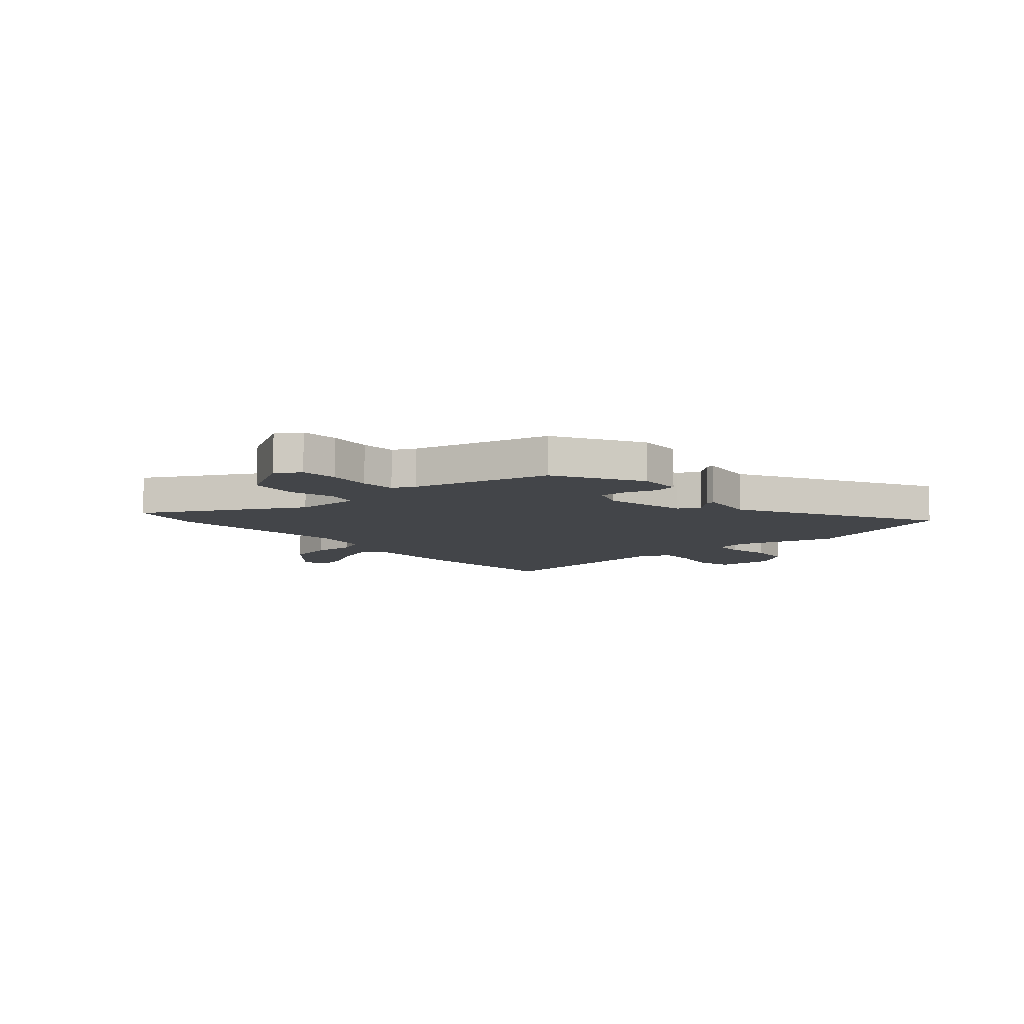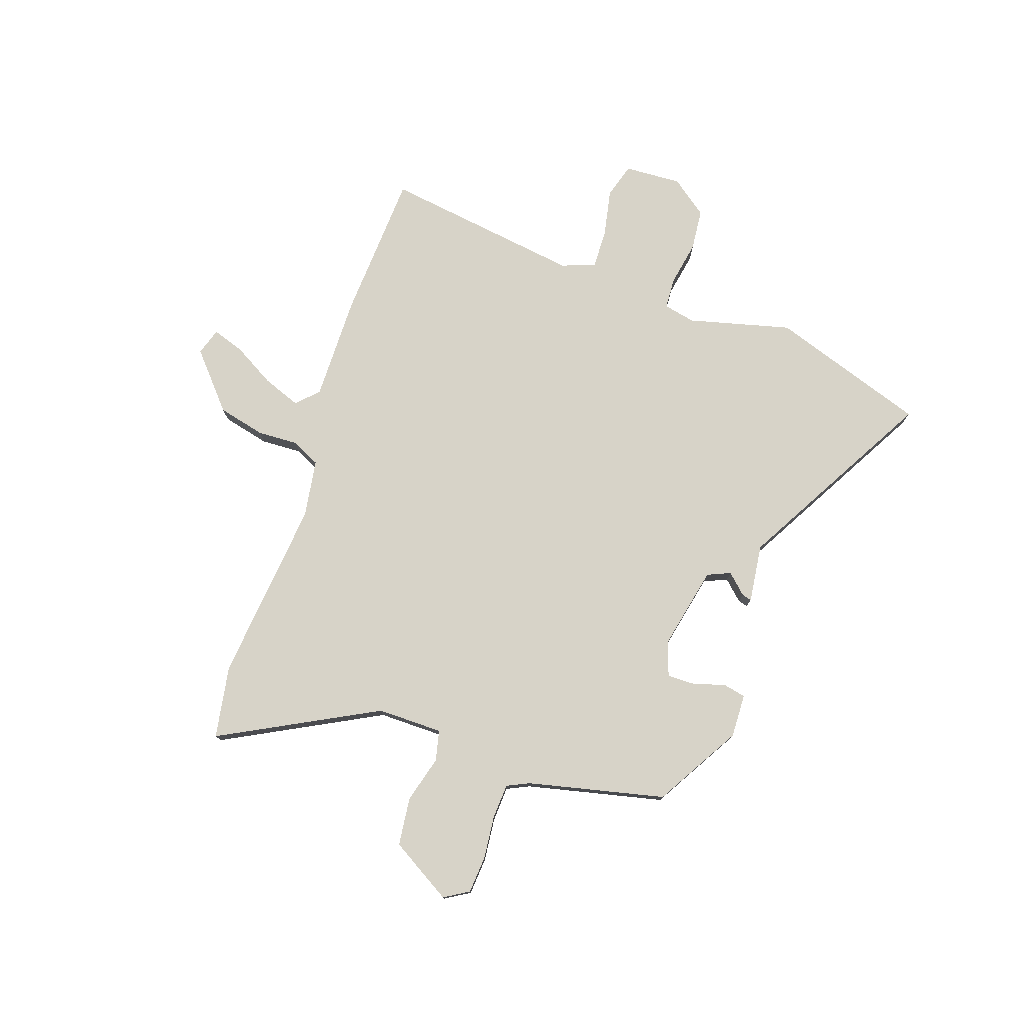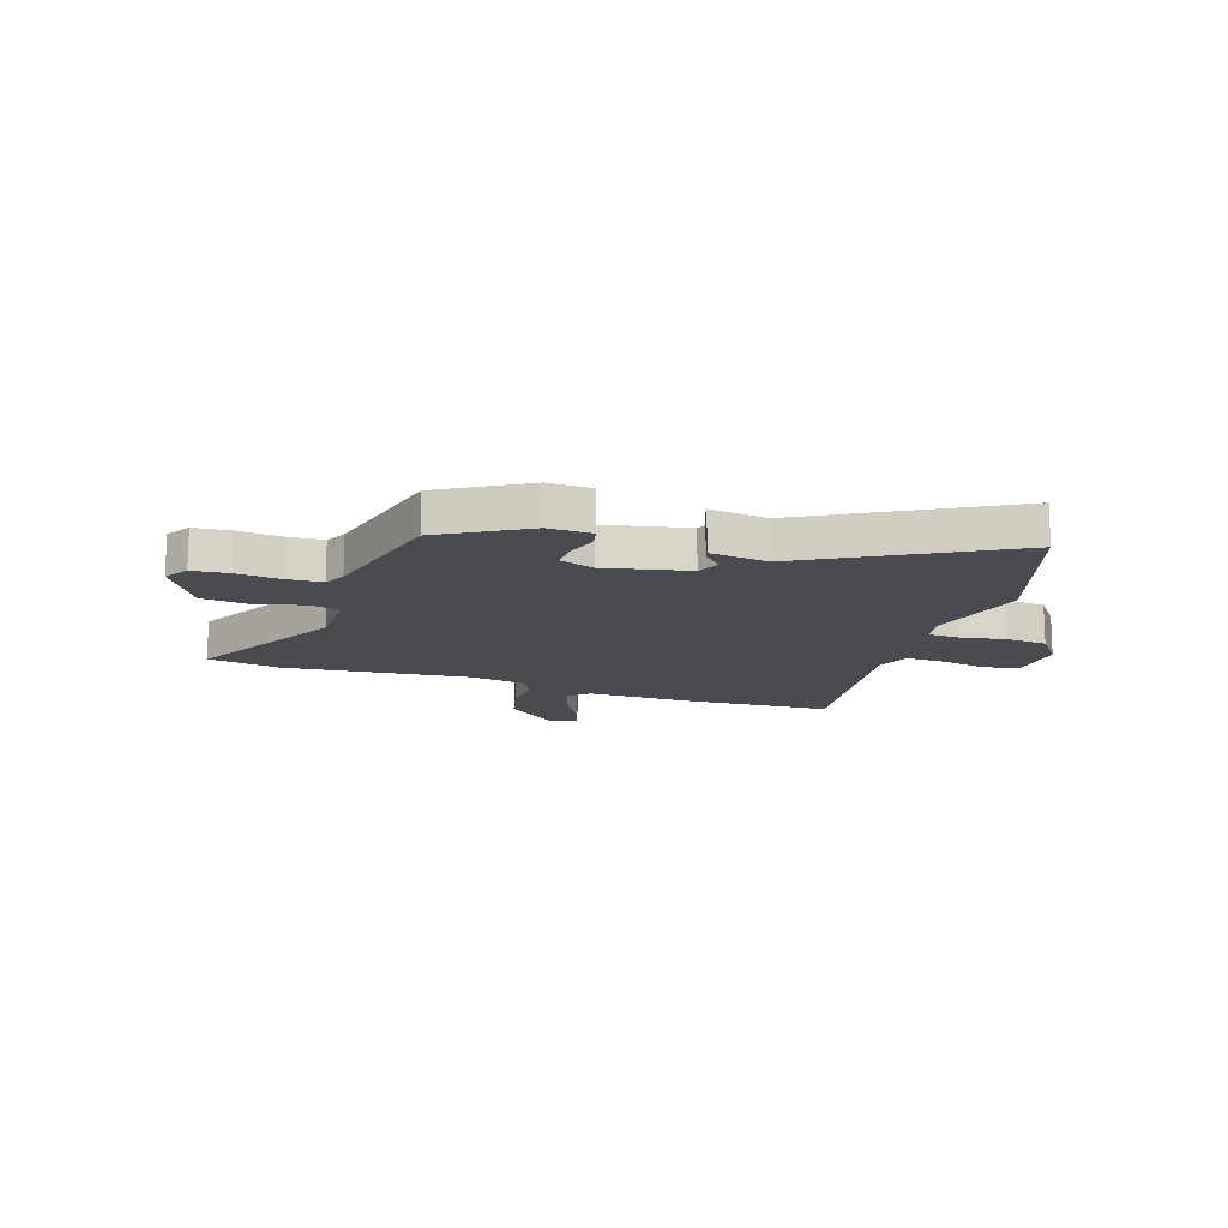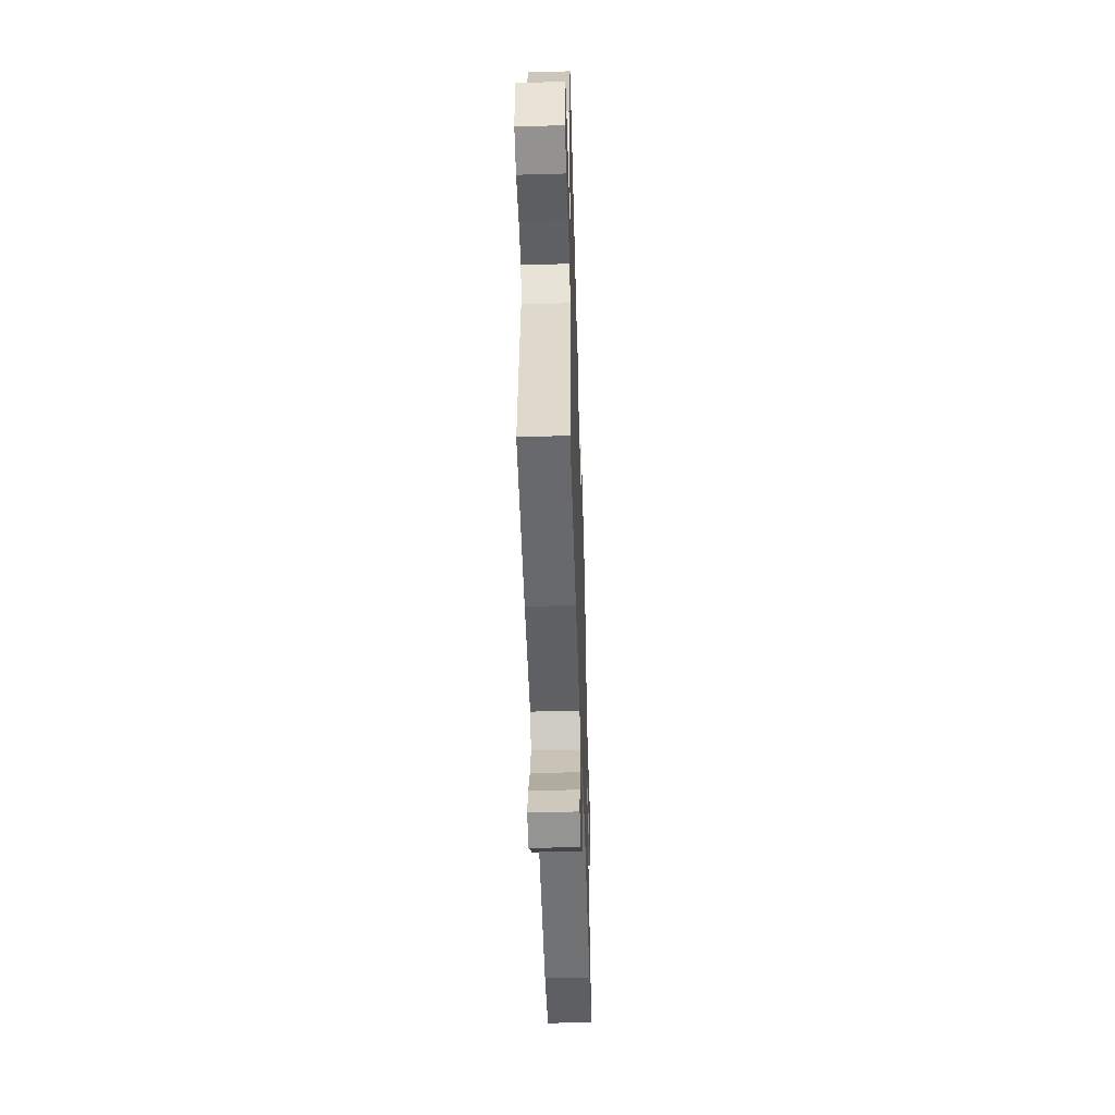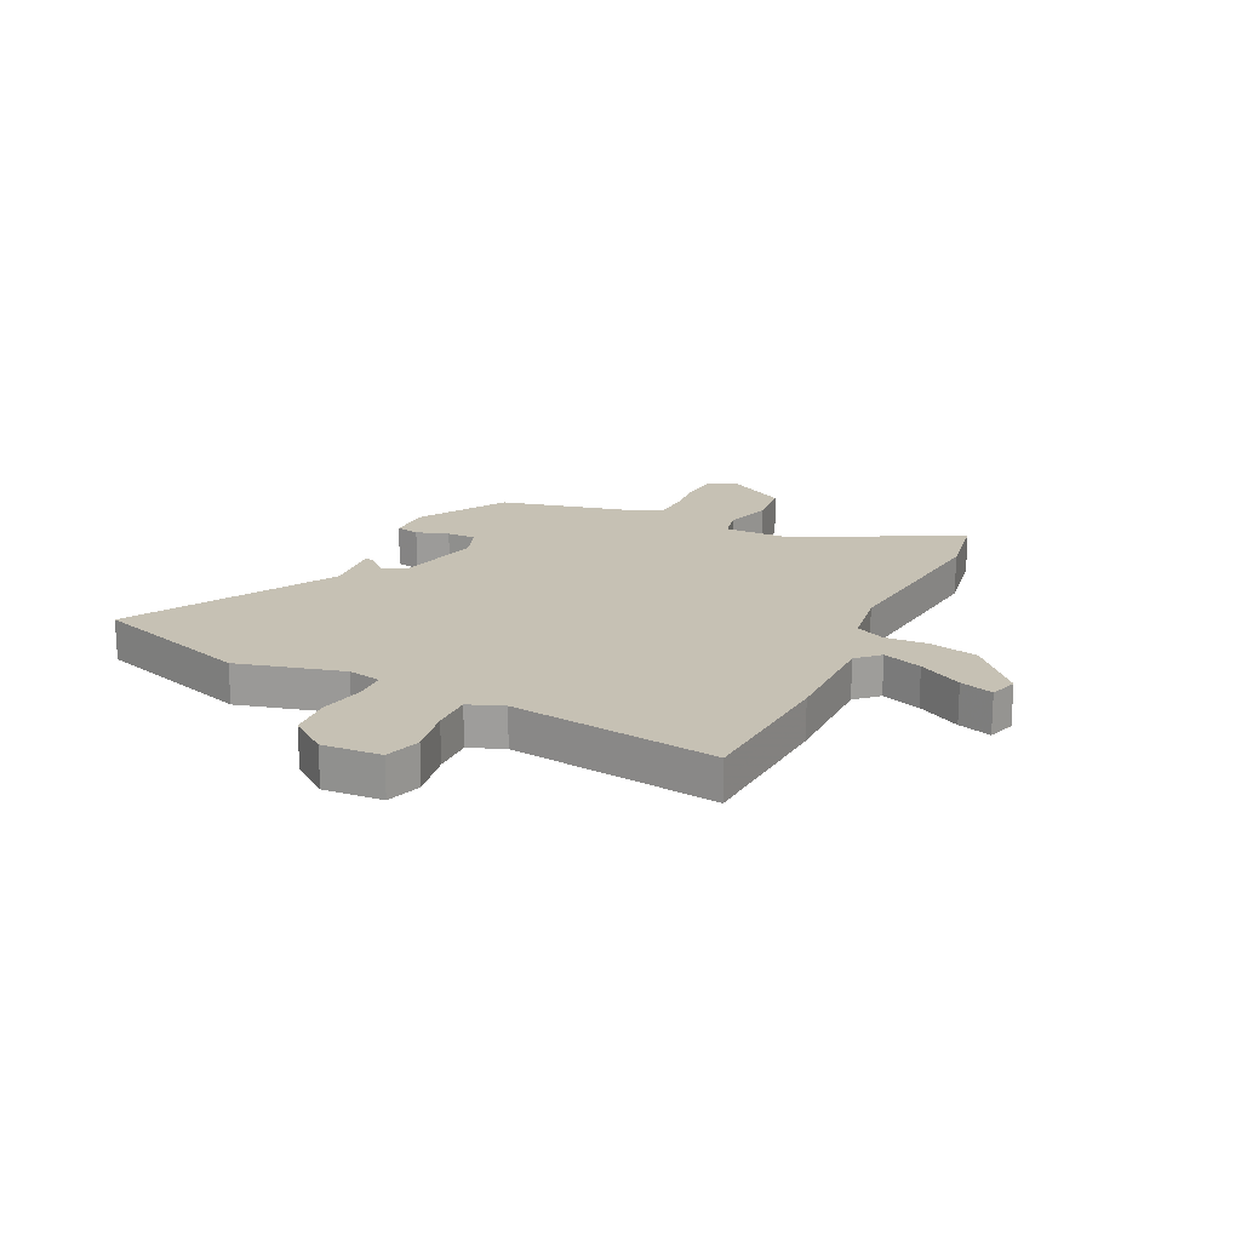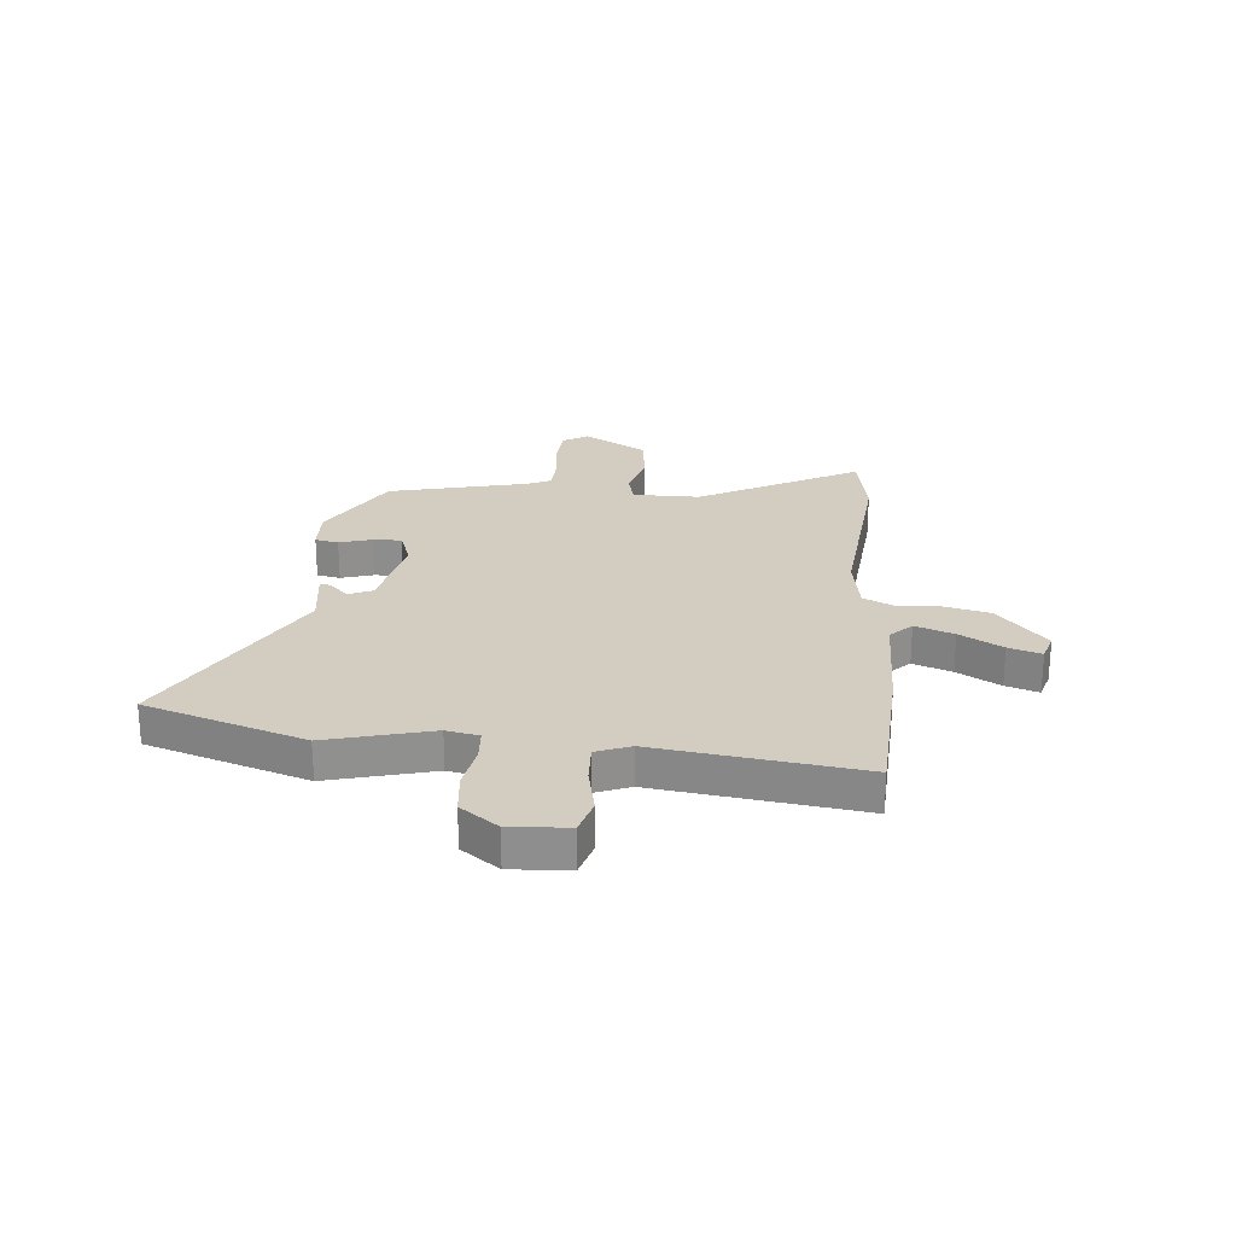
<metadata>
{"format":"obj","ext":"obj","renderer":"f3d","projection":"perspective","resolution":1024,"background":"white","views":[{"elev":-8.6,"azim":-50.7,"up":"+Y"},{"elev":77.1,"azim":-72.2,"up":"+Y"},{"elev":-14.6,"azim":-19.5,"up":"+Y"},{"elev":-48.6,"azim":91.8,"up":"+Z"},{"elev":18.5,"azim":114.7,"up":"+Y"},{"elev":24.8,"azim":93.6,"up":"+Y"}]}
</metadata>
<code>
v 0.441 0.07 0.666
v 0.545 0.07 0.373
v 0.499 0.07 0.178
v 0.513 0.07 0.118
v 0.573 0.07 0.116
v 0.656 0.07 0.133
v 0.735 0.07 0.127
v 0.788 0.07 0.059
v 0.784 0.07 -0.049
v 0.719 0.07 -0.07
v 0.629 0.07 -0.054
v 0.555 0.07 -0.053
v 0.532 0.07 -0.117
v 0.592 0.07 -0.493
v 0.312 0.07 -0.514
v 0.112 0.07 -0.516
v 0.074 0.07 -0.556
v 0.102 0.07 -0.627
v 0.149 0.07 -0.705
v 0.17 0.07 -0.765
v 0.119 0.07 -0.782
v 0.014 0.07 -0.694
v -0.009 0.07 -0.605
v -0.007 0.07 -0.527
v -0.034 0.07 -0.474
v -0.144 0.07 -0.459
v -0.492 0.07 -0.501
v -0.63 0.07 -0.48
v -0.48 0.07 -0.181
v -0.483 0.07 -0.057
v -0.541 0.07 -0.045
v -0.629 0.07 -0.071
v -0.721 0.07 -0.062
v -0.792 0.07 0.053
v -0.765 0.07 0.1
v -0.695 0.07 0.107
v -0.612 0.07 0.1
v -0.546 0.07 0.105
v -0.527 0.07 0.147
v -0.472 0.07 0.408
v -0.312 0.07 0.506
v -0.229 0.07 0.505
v -0.219 0.07 0.462
v -0.236 0.07 0.402
v -0.236 0.07 0.349
v -0.171 0.07 0.327
v -0.013 0.07 0.364
v 0.005 0.07 0.408
v -0.031 0.07 0.445
v -0.036 0.07 0.463
v 0.075 0.07 0.451
v 0.441 0 0.666
v 0.545 0 0.373
v 0.499 0 0.178
v 0.513 0 0.118
v 0.573 0 0.116
v 0.656 0 0.133
v 0.735 0 0.127
v 0.788 0 0.059
v 0.784 0 -0.049
v 0.719 0 -0.07
v 0.629 0 -0.054
v 0.555 0 -0.053
v 0.532 0 -0.117
v 0.592 0 -0.493
v 0.312 0 -0.514
v 0.112 0 -0.516
v 0.074 0 -0.556
v 0.102 0 -0.627
v 0.149 0 -0.705
v 0.17 0 -0.765
v 0.119 0 -0.782
v 0.014 0 -0.694
v -0.009 0 -0.605
v -0.007 0 -0.527
v -0.034 0 -0.474
v -0.144 0 -0.459
v -0.492 0 -0.501
v -0.63 0 -0.48
v -0.48 0 -0.181
v -0.483 0 -0.057
v -0.541 0 -0.045
v -0.629 0 -0.071
v -0.721 0 -0.062
v -0.792 0 0.053
v -0.765 0 0.1
v -0.695 0 0.107
v -0.612 0 0.1
v -0.546 0 0.105
v -0.527 0 0.147
v -0.472 0 0.408
v -0.312 0 0.506
v -0.229 0 0.505
v -0.219 0 0.462
v -0.236 0 0.402
v -0.236 0 0.349
v -0.171 0 0.327
v -0.013 0 0.364
v 0.005 0 0.408
v -0.031 0 0.445
v -0.036 0 0.463
v 0.075 0 0.451
f 48 49 50 51
f 1 2 3
f 51 1 3
f 48 51 3
f 47 48 3
f 46 47 3 4
f 42 43 44
f 41 42 44
f 40 41 44
f 39 40 44
f 38 39 44 45
f 35 36 37
f 34 35 37
f 33 34 37
f 32 33 37
f 31 32 37
f 30 31 37 38
f 26 27 28 29
f 25 26 29 30
f 22 23 24
f 21 22 24
f 20 21 24
f 19 20 24
f 18 19 24
f 17 18 24 25
f 38 45 46
f 30 38 46
f 25 30 46
f 17 25 46
f 16 17 46
f 9 10 11
f 8 9 11
f 7 8 11
f 6 7 11
f 5 6 11
f 4 5 11 12
f 46 4 12 13
f 15 16 46
f 14 15 46
f 13 14 46
f 102 101 100 99
f 54 53 52
f 54 52 102
f 54 102 99
f 54 99 98
f 55 54 98 97
f 95 94 93
f 95 93 92
f 95 92 91
f 95 91 90
f 96 95 90 89
f 88 87 86
f 88 86 85
f 88 85 84
f 88 84 83
f 88 83 82
f 89 88 82 81
f 80 79 78 77
f 81 80 77 76
f 75 74 73
f 75 73 72
f 75 72 71
f 75 71 70
f 75 70 69
f 76 75 69 68
f 97 96 89
f 97 89 81
f 97 81 76
f 97 76 68
f 97 68 67
f 62 61 60
f 62 60 59
f 62 59 58
f 62 58 57
f 62 57 56
f 63 62 56 55
f 64 63 55 97
f 97 67 66
f 97 66 65
f 97 65 64
f 1 52 53 2
f 2 53 54 3
f 3 54 55 4
f 4 55 56 5
f 5 56 57 6
f 6 57 58 7
f 7 58 59 8
f 8 59 60 9
f 9 60 61 10
f 10 61 62 11
f 11 62 63 12
f 12 63 64 13
f 13 64 65 14
f 14 65 66 15
f 15 66 67 16
f 16 67 68 17
f 17 68 69 18
f 18 69 70 19
f 19 70 71 20
f 20 71 72 21
f 21 72 73 22
f 22 73 74 23
f 23 74 75 24
f 24 75 76 25
f 25 76 77 26
f 26 77 78 27
f 27 78 79 28
f 28 79 80 29
f 29 80 81 30
f 30 81 82 31
f 31 82 83 32
f 32 83 84 33
f 33 84 85 34
f 34 85 86 35
f 35 86 87 36
f 36 87 88 37
f 37 88 89 38
f 38 89 90 39
f 39 90 91 40
f 40 91 92 41
f 41 92 93 42
f 42 93 94 43
f 43 94 95 44
f 44 95 96 45
f 45 96 97 46
f 46 97 98 47
f 47 98 99 48
f 48 99 100 49
f 49 100 101 50
f 50 101 102 51
f 51 102 52 1

</code>
